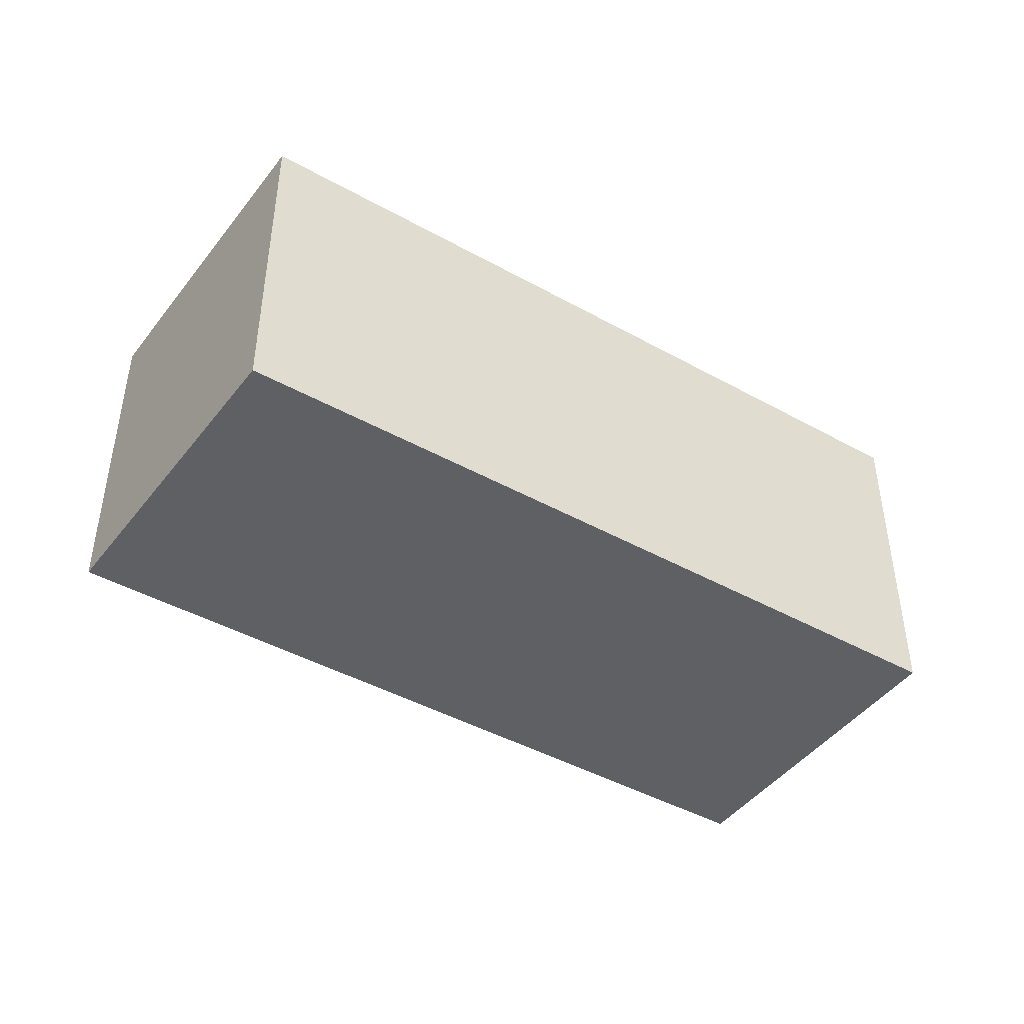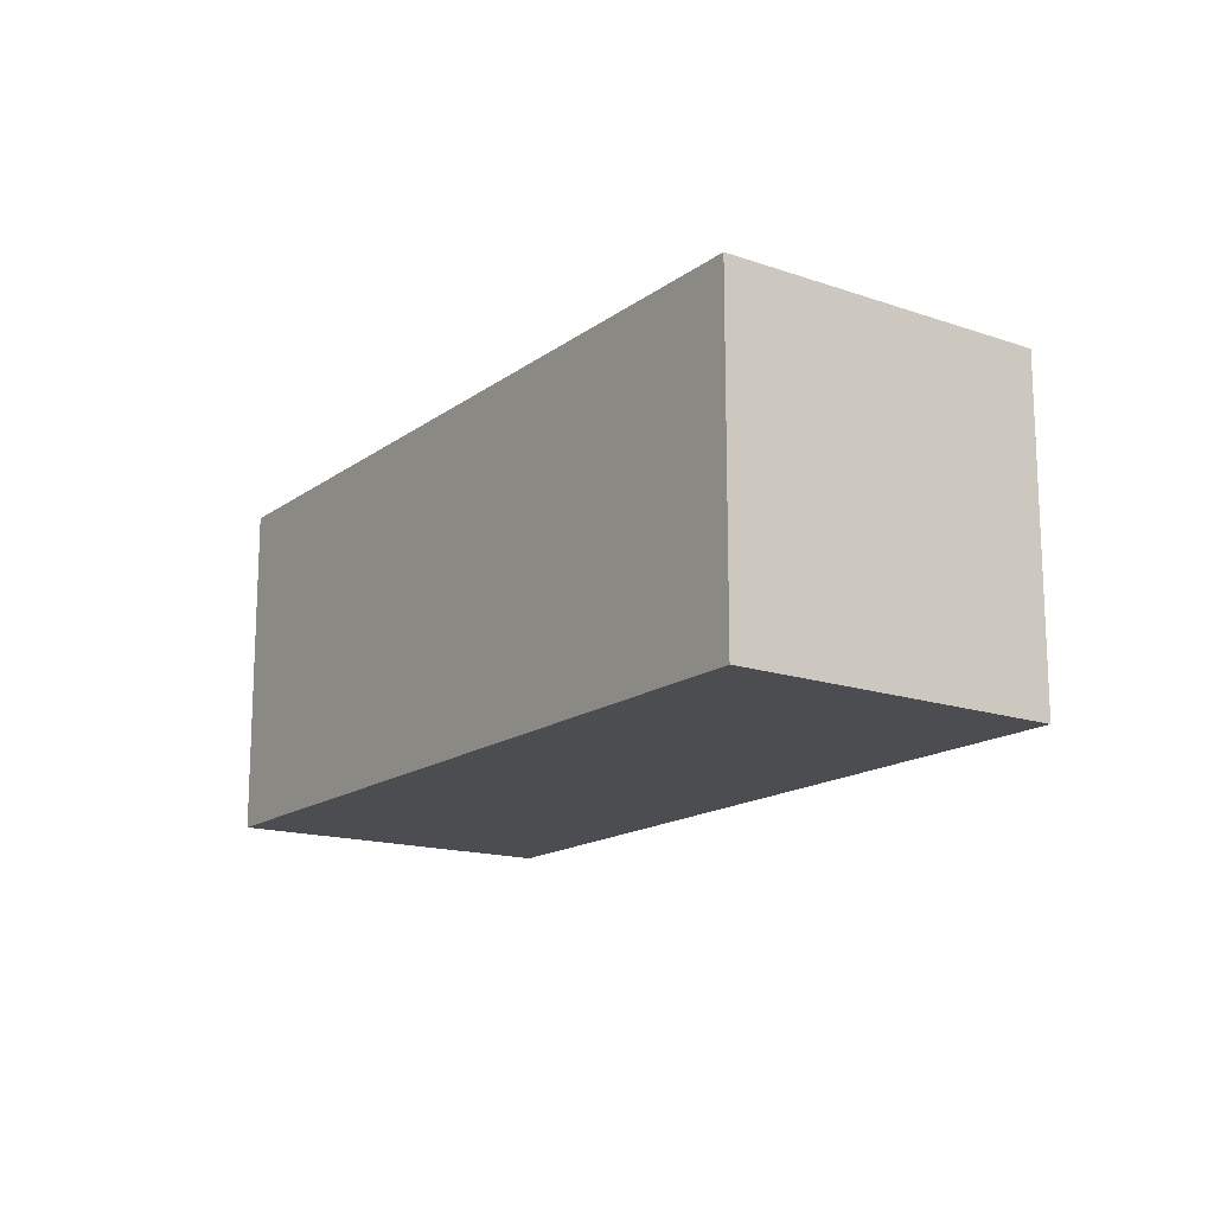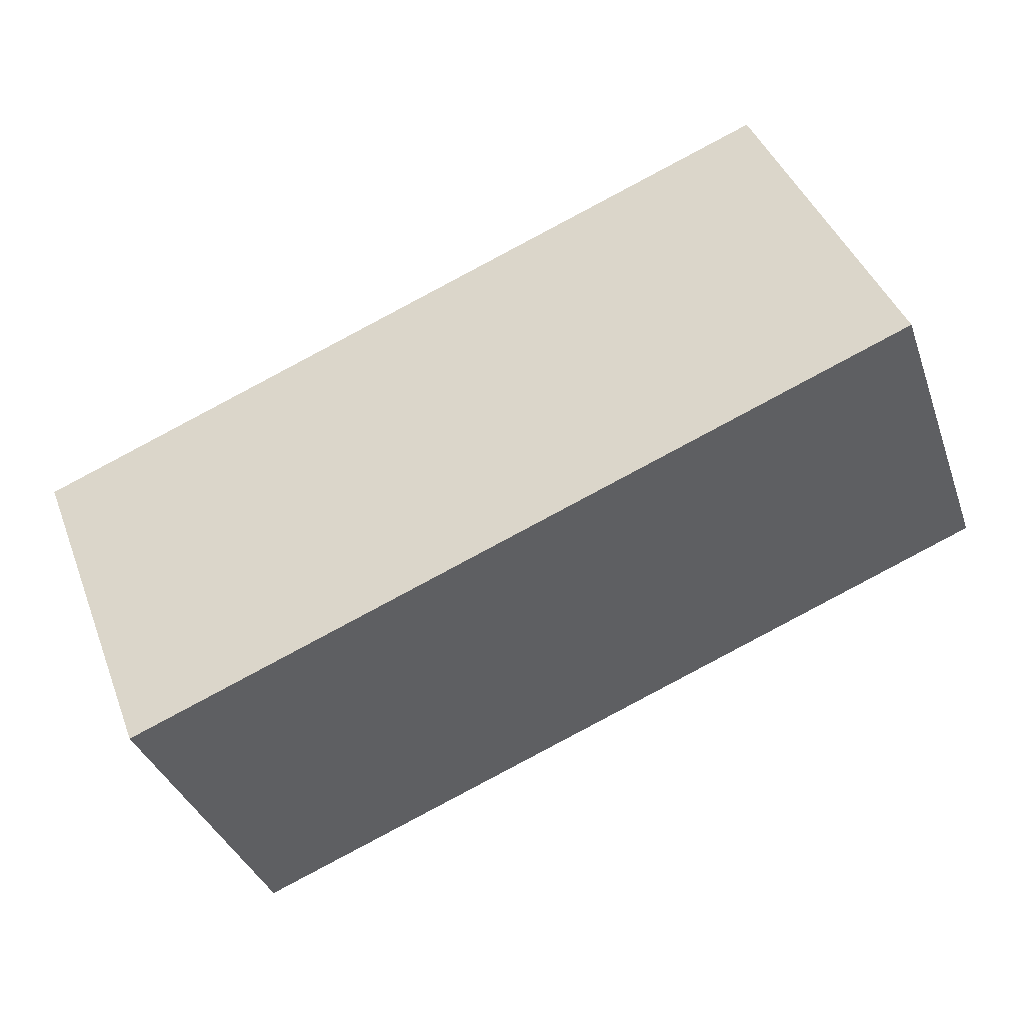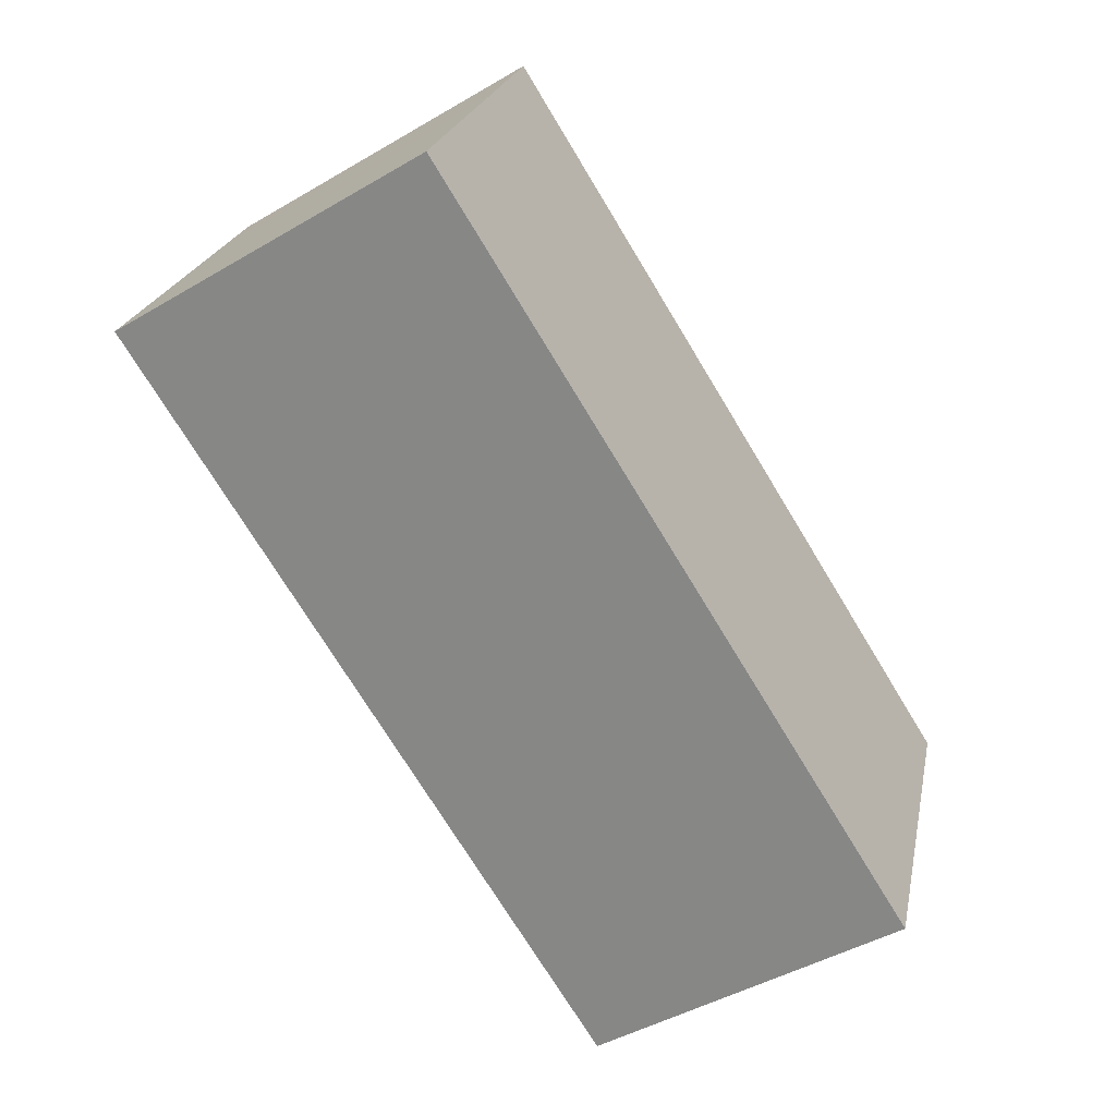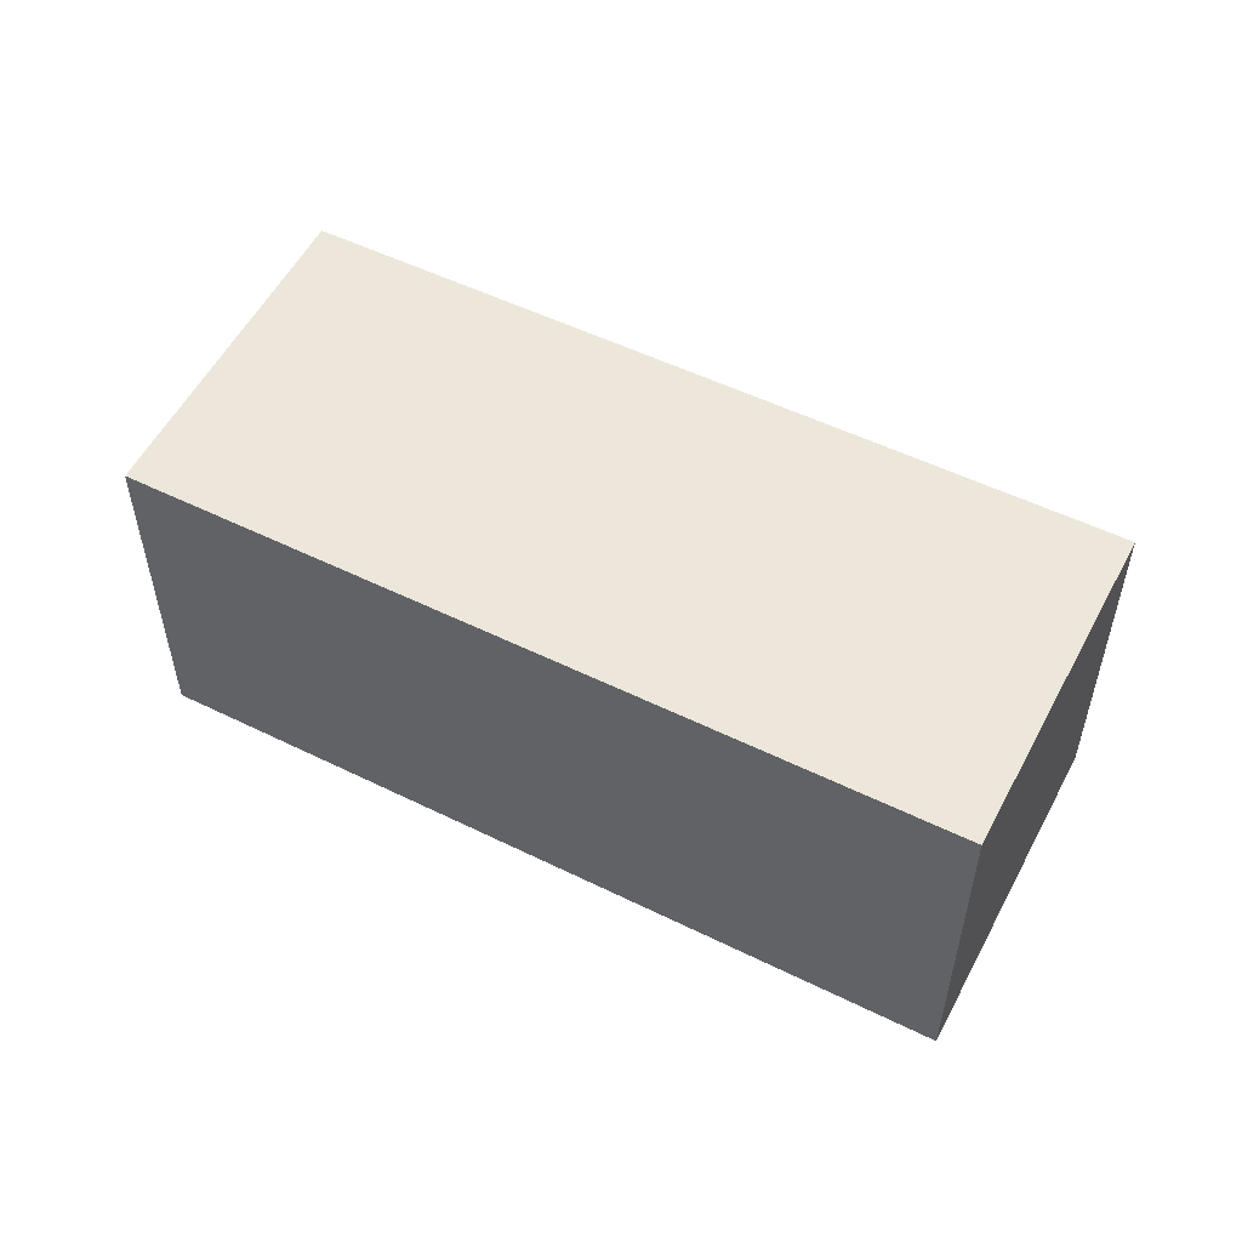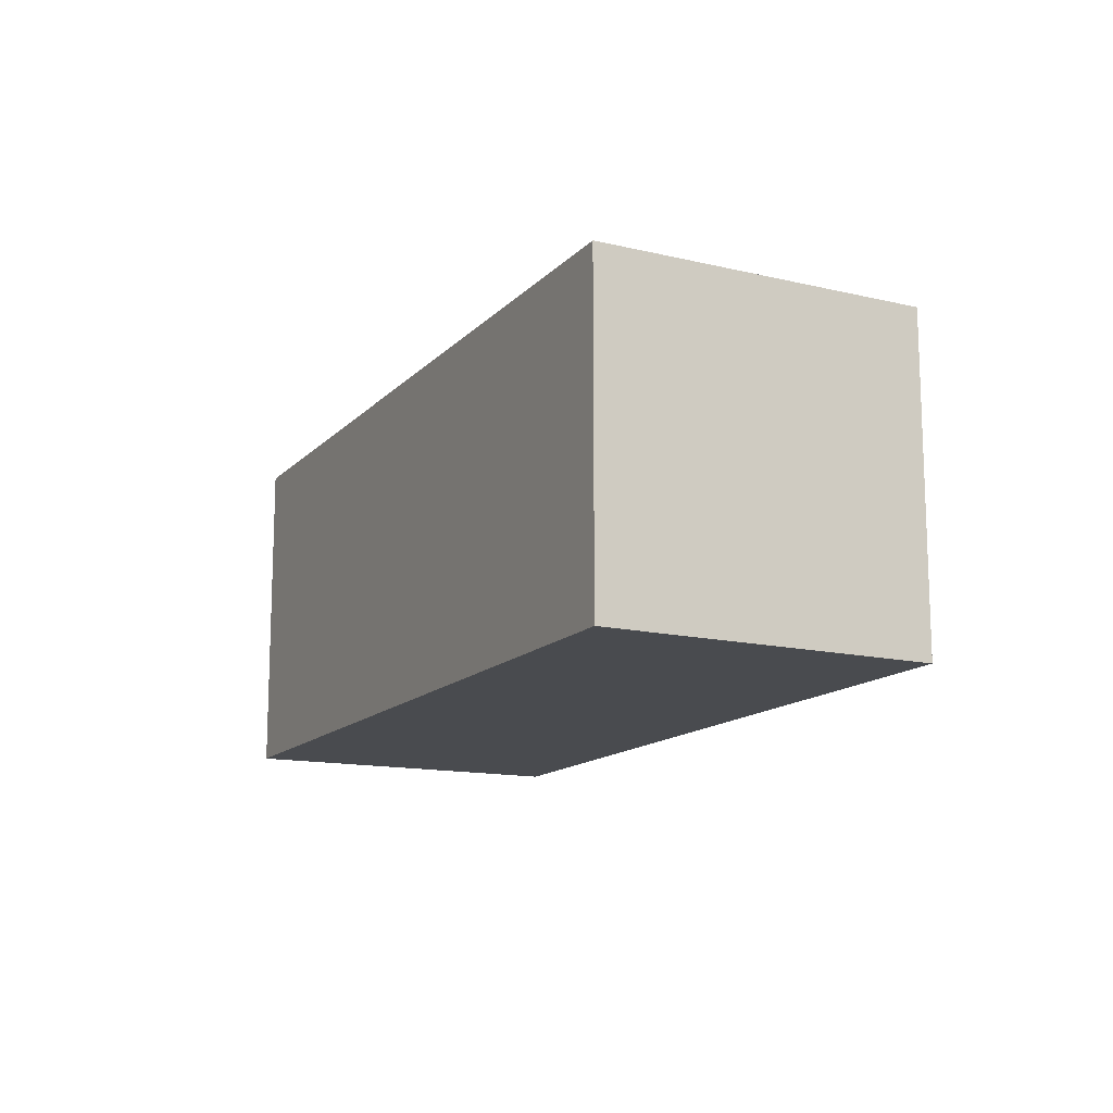
<metadata>
{"format":"obj","ext":"obj","renderer":"f3d","projection":"perspective","resolution":1024,"background":"white","views":[{"elev":-43.8,"azim":-11.9,"up":"+Y"},{"elev":-15.7,"azim":-102.8,"up":"+Y"},{"elev":-36.8,"azim":-161.6,"up":"+Z"},{"elev":-46.5,"azim":-56.4,"up":"+Z"},{"elev":53.1,"azim":49.1,"up":"+Y"},{"elev":-13.8,"azim":-94.9,"up":"+Y"}]}
</metadata>
<code>
v  0.556 1.935 1.298
v  4.432 1.935 -1.736
v  0 1.935 1.185e-16
v  4.955 1.935 -0.4
v  0.779 1.935 1.82
v  5.157 1.935 0.114
v  5.124 1.935 0.127
v  0.779 -1.114e-16 1.82
v  5.124 -7.777e-18 0.127
v  5.157 -6.98e-18 0.114
v  4.432 1.063e-16 -1.736
v  4.955 2.449e-17 -0.4
v  0 0 0
v  0.556 -7.948e-17 1.298
g defaultobject
f 1 2 3
f 2 1 4
f 4 1 5
f 4 5 6
f 6 5 7
f 8 7 5
f 7 8 9
f 7 9 6
f 6 9 10
f 10 4 6
f 4 10 2
f 2 10 11
f 11 10 12
f 11 3 2
f 3 11 13
f 1 8 5
f 8 1 3
f 8 3 14
f 14 3 13
f 9 12 10
f 12 9 8
f 12 8 11
f 11 8 14
f 11 14 13

</code>
